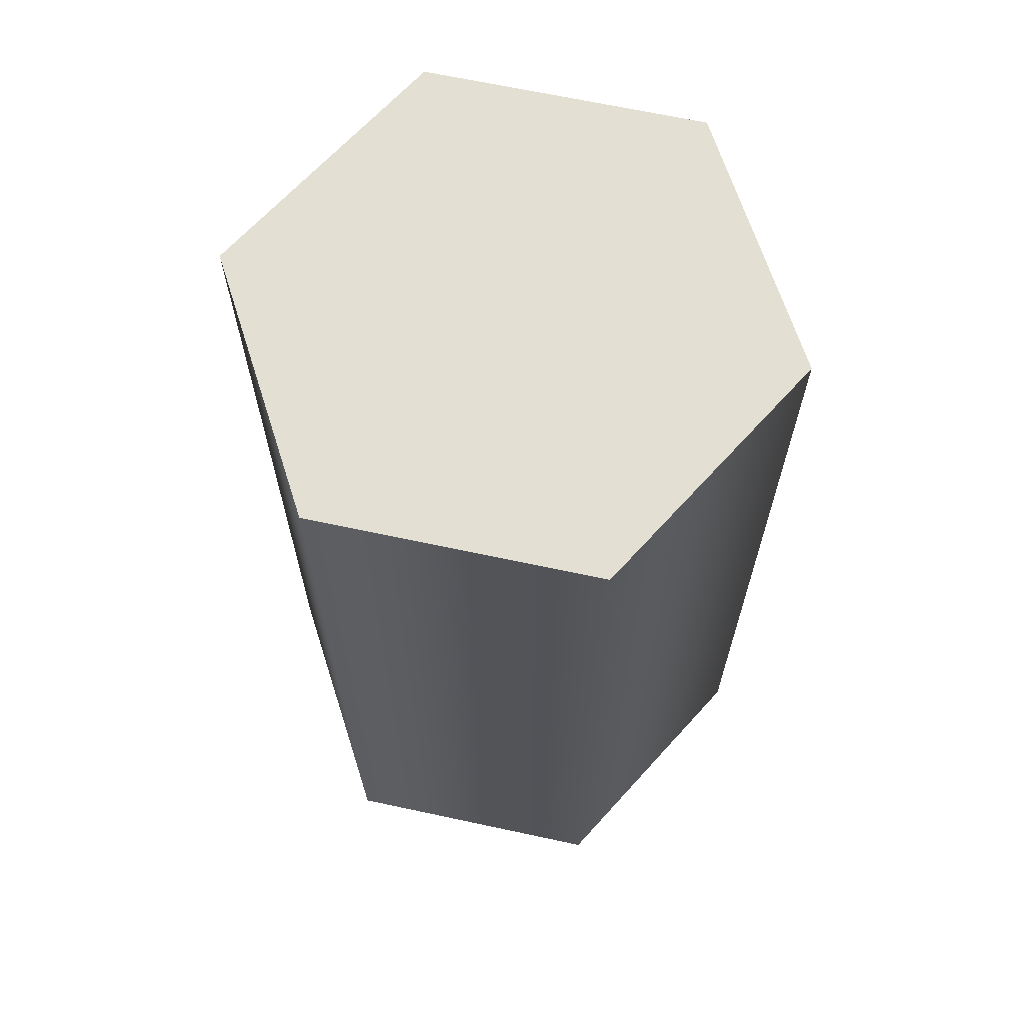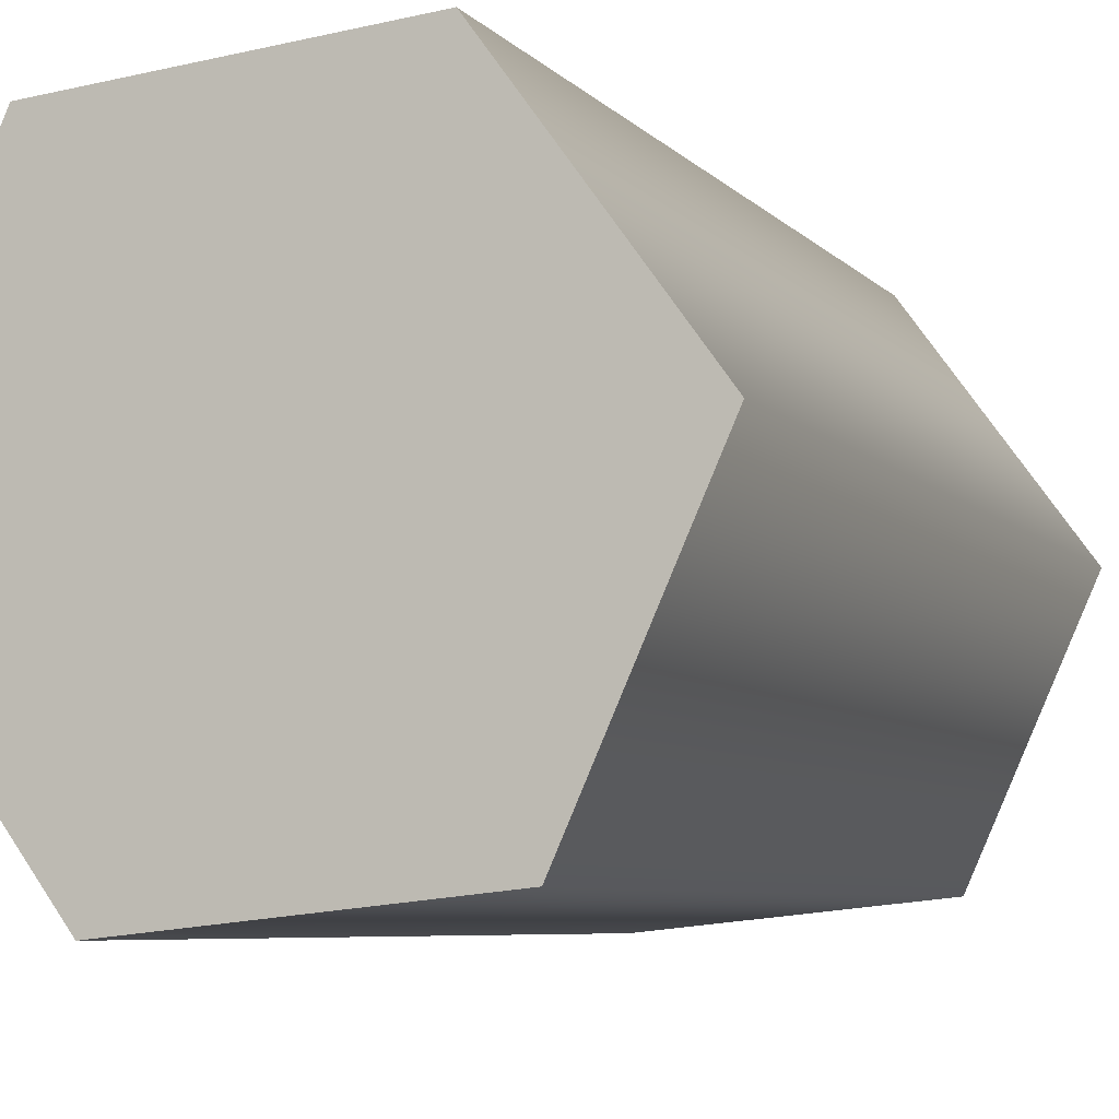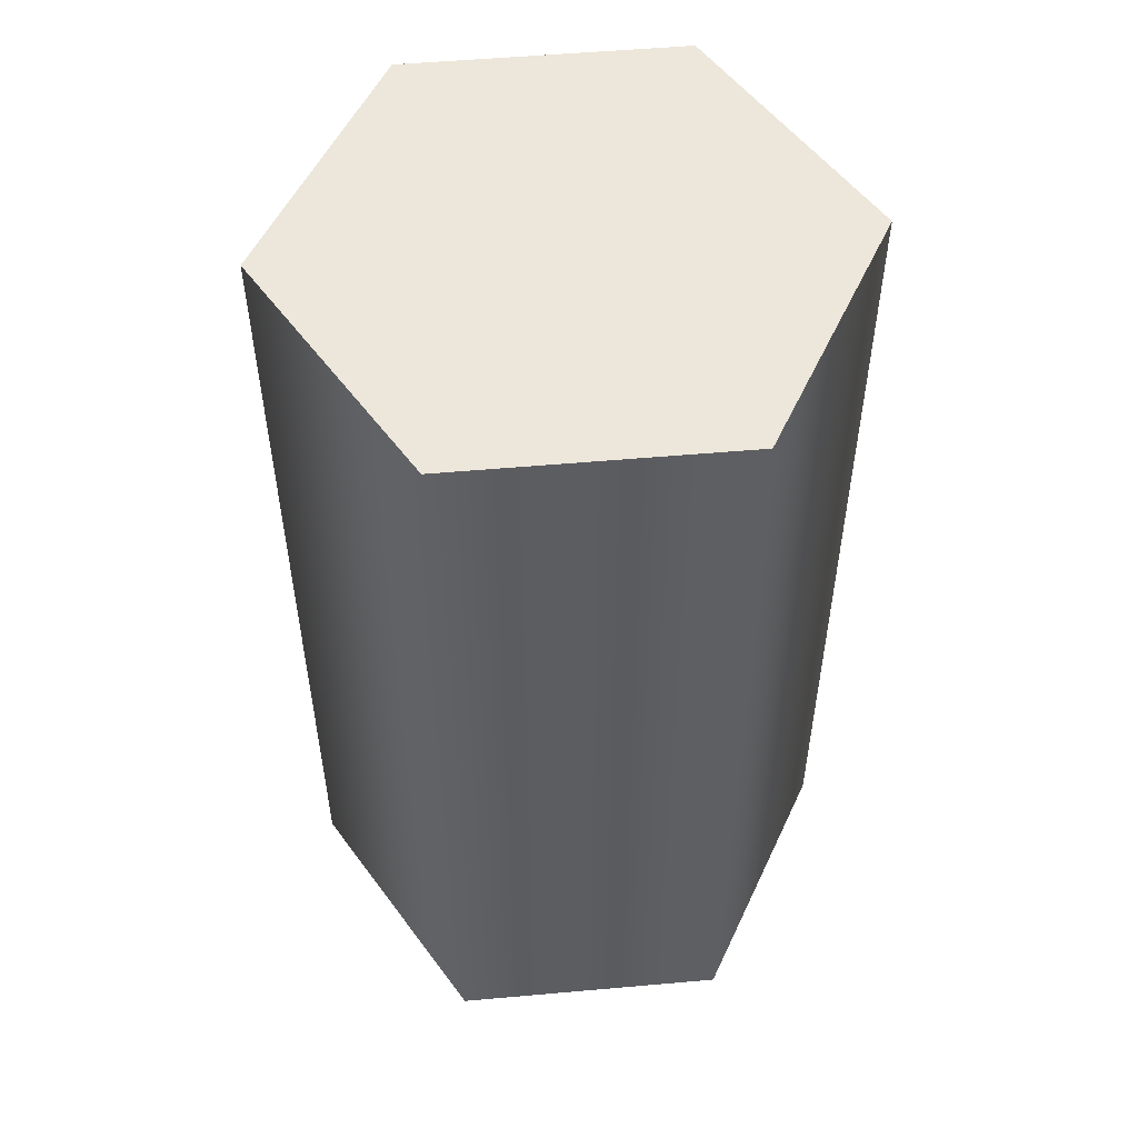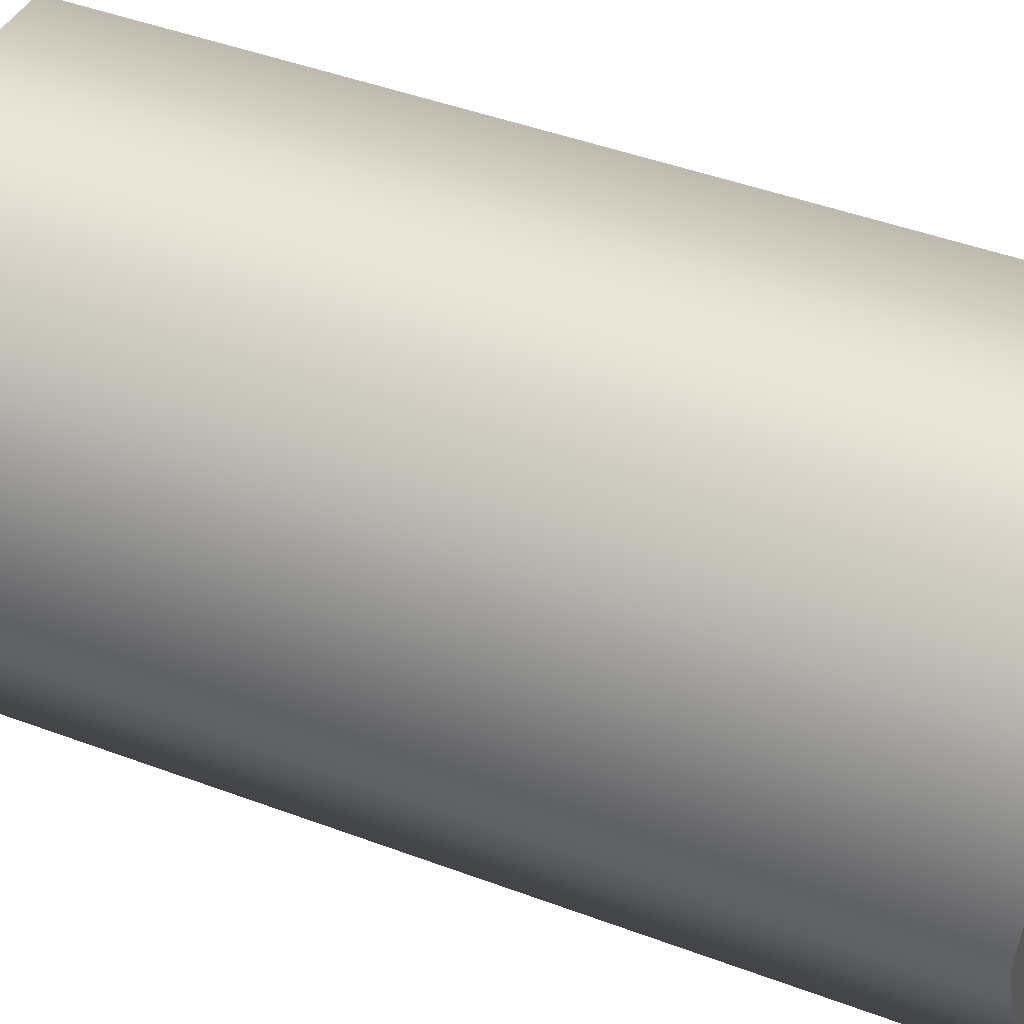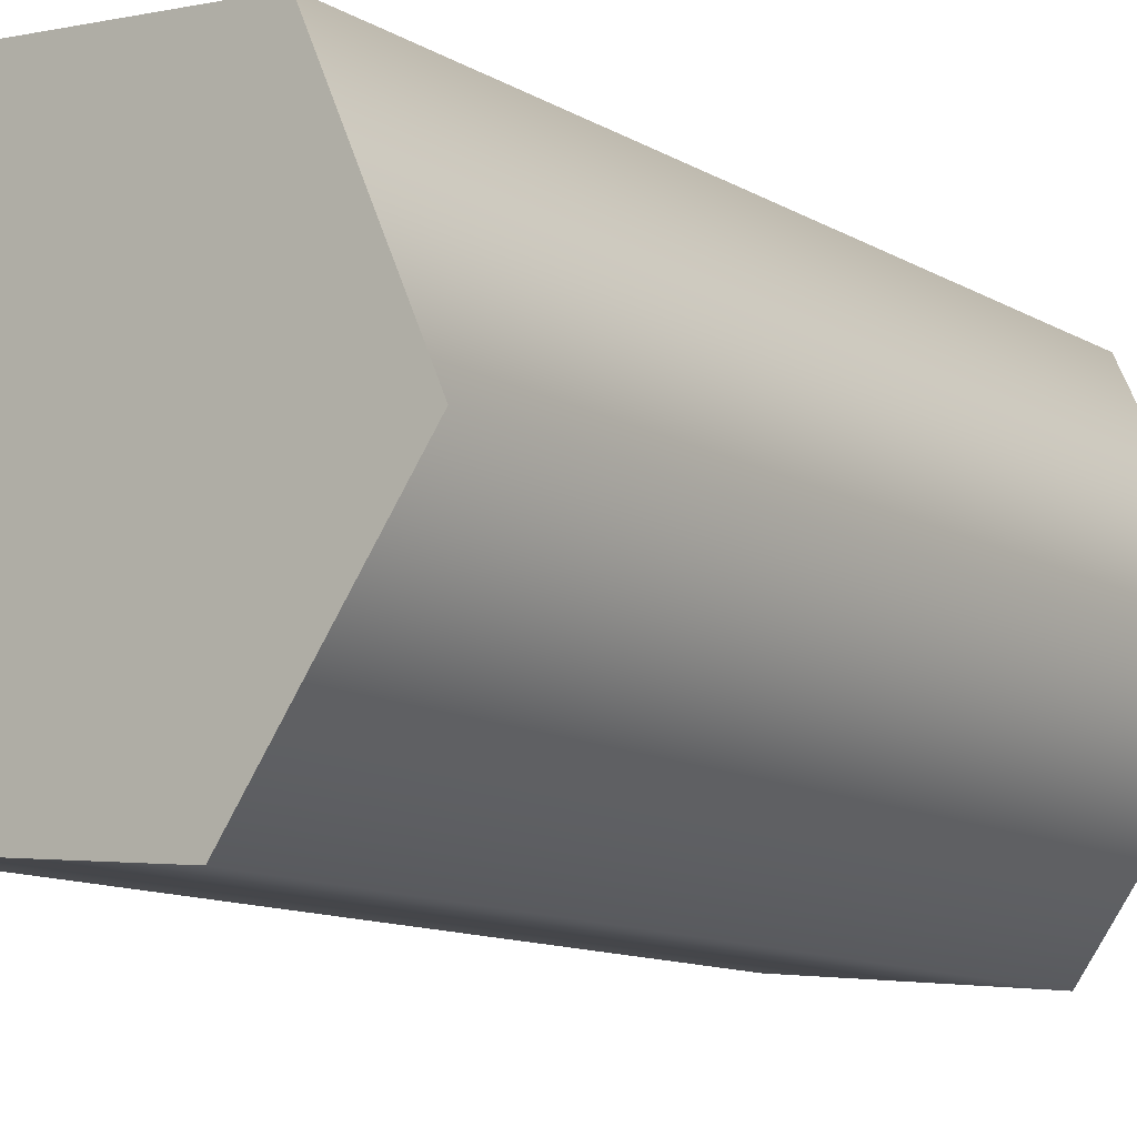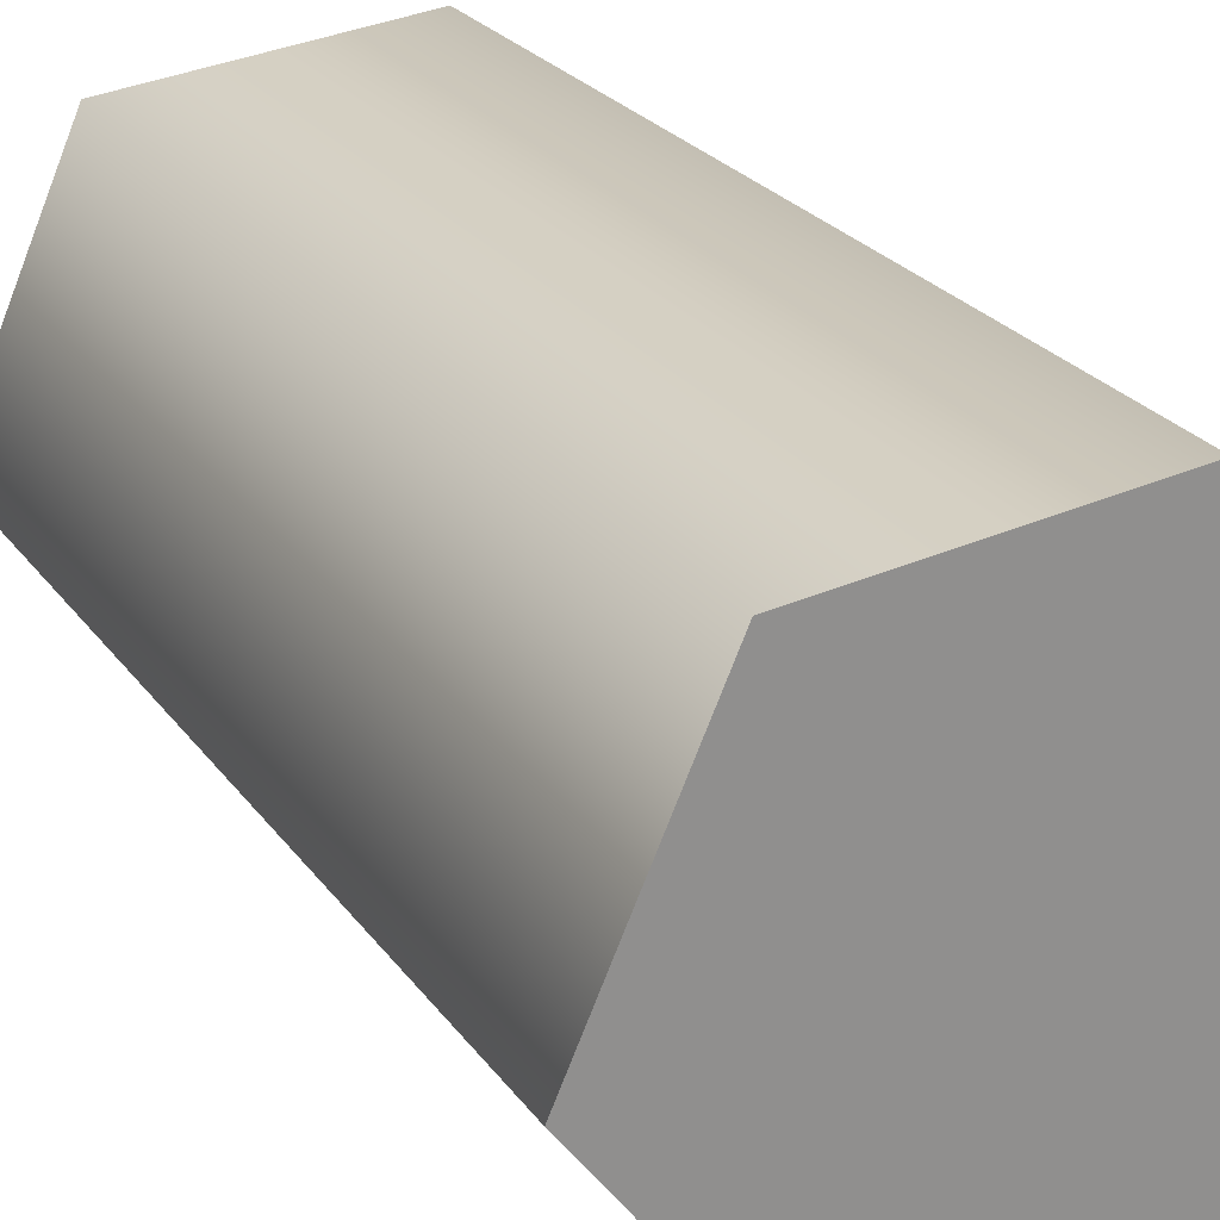
<metadata>
{"format":"obj","ext":"obj","renderer":"f3d","projection":"perspective","resolution":1024,"background":"white","views":[{"elev":66.6,"azim":-161.8,"up":"+Y"},{"elev":-6.0,"azim":-159.5,"up":"+Z"},{"elev":53.3,"azim":-119.4,"up":"+Y"},{"elev":45.8,"azim":-66.8,"up":"+Z"},{"elev":-12.1,"azim":37.4,"up":"+Z"},{"elev":25.1,"azim":152.6,"up":"+Z"}]}
</metadata>
<code>
o Can11/Can/mesh5/mesh5-geometry#mesh5-geometry
v 0.2187 0.06599 0.1545
v 0.2236 0.06599 0.2006
v 0.2079 0.06599 0.1789
v 0.2454 0.06599 0.1517
v 0.2079 0.1552 0.1789
v 0.2187 0.1552 0.1545
v 0.2502 0.06599 0.1978
v 0.2236 0.1552 0.2006
v 0.2454 0.1552 0.1517
v 0.2611 0.06599 0.1733
v 0.2502 0.1552 0.1978
v 0.2611 0.1552 0.1733
f 1 2 3
f 2 1 4
f 3 2 1
f 4 1 2
f 2 5 3
f 3 5 2
f 3 6 1
f 1 6 3
f 6 4 1
f 1 4 6
f 2 4 7
f 7 4 2
f 5 2 8
f 8 2 5
f 6 3 5
f 5 3 6
f 4 6 9
f 9 6 4
f 7 4 10
f 10 4 7
f 11 2 7
f 7 2 11
f 2 11 8
f 8 11 2
f 8 6 5
f 5 6 8
f 6 8 9
f 9 8 6
f 12 4 9
f 9 4 12
f 4 12 10
f 10 12 4
f 10 11 7
f 7 11 10
f 9 8 11
f 11 8 9
f 9 11 12
f 12 11 9
f 11 10 12
f 12 10 11

</code>
